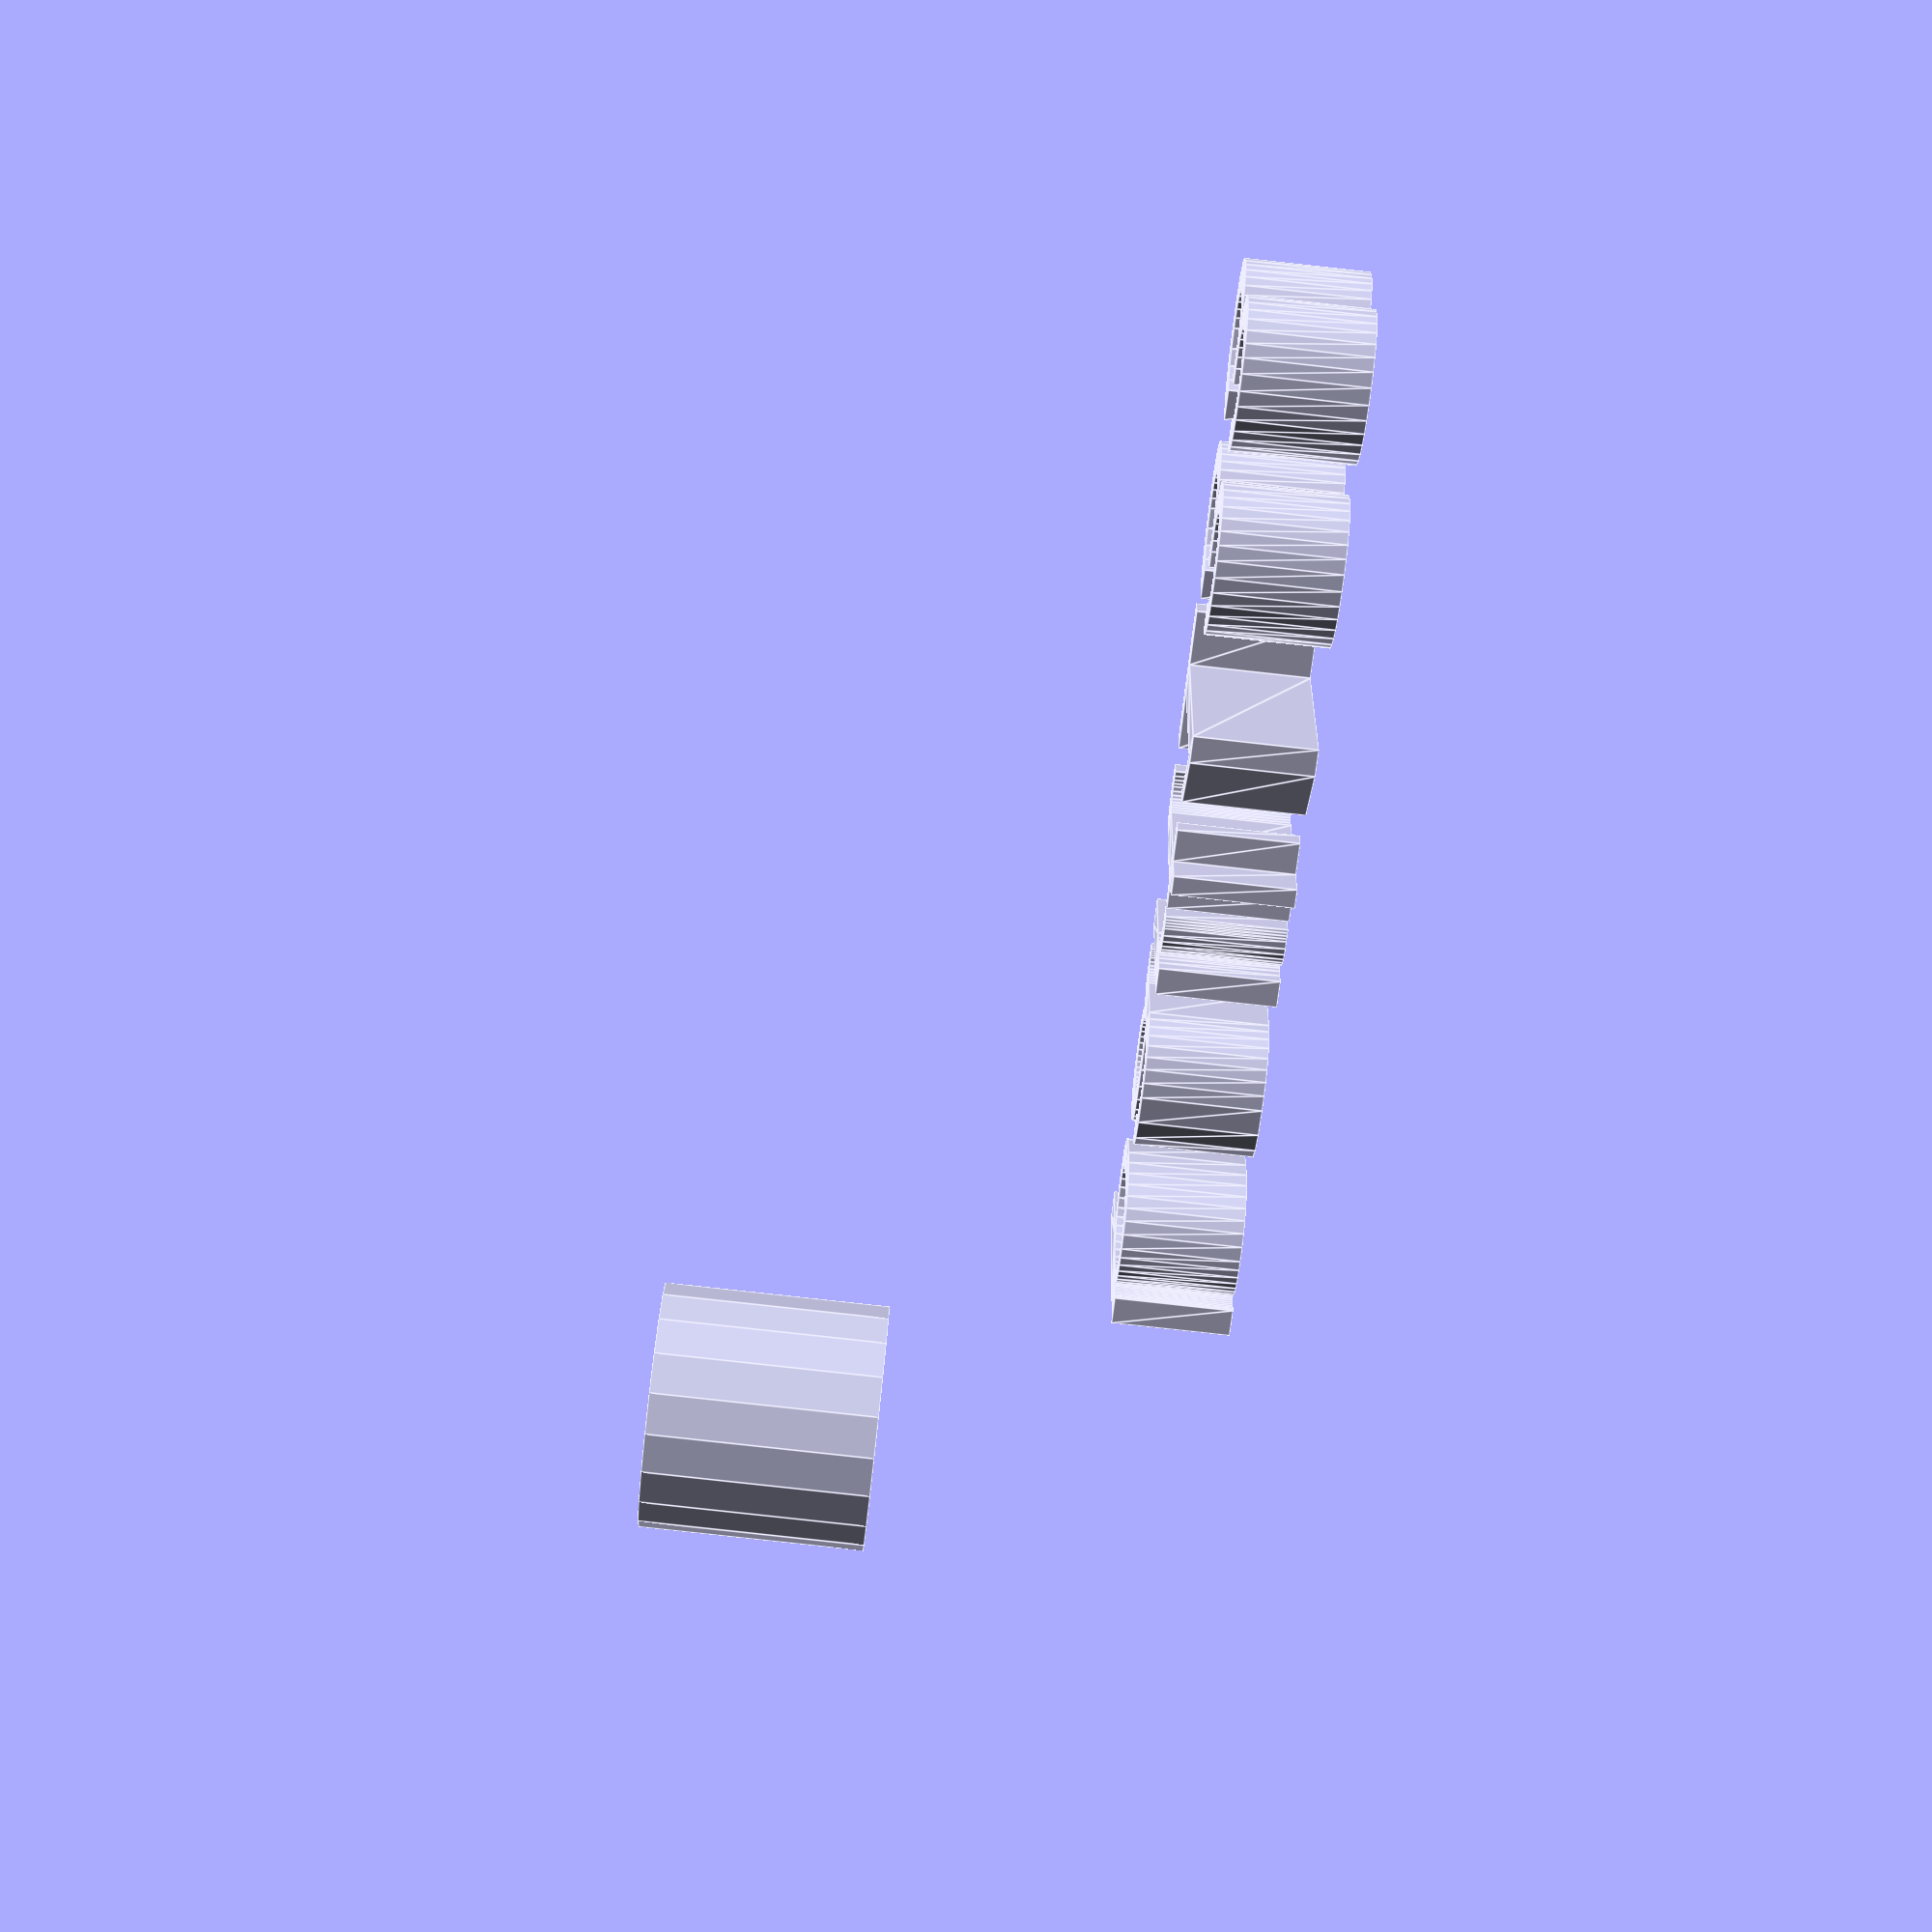
<openscad>
//[CUSTOMIZATION]
// Height
h=11; // [5,10,20]
// Radius
r1=6; // [20]
// Message
txt="part133";
module __END_CUSTOMIZATIONS () { }
cylinder(h,r1,r1);
translate([20,20,20]) { linear_extrude(5) text(txt, font="Liberation Sans"); }

</openscad>
<views>
elev=260.7 azim=346.4 roll=276.3 proj=p view=edges
</views>
